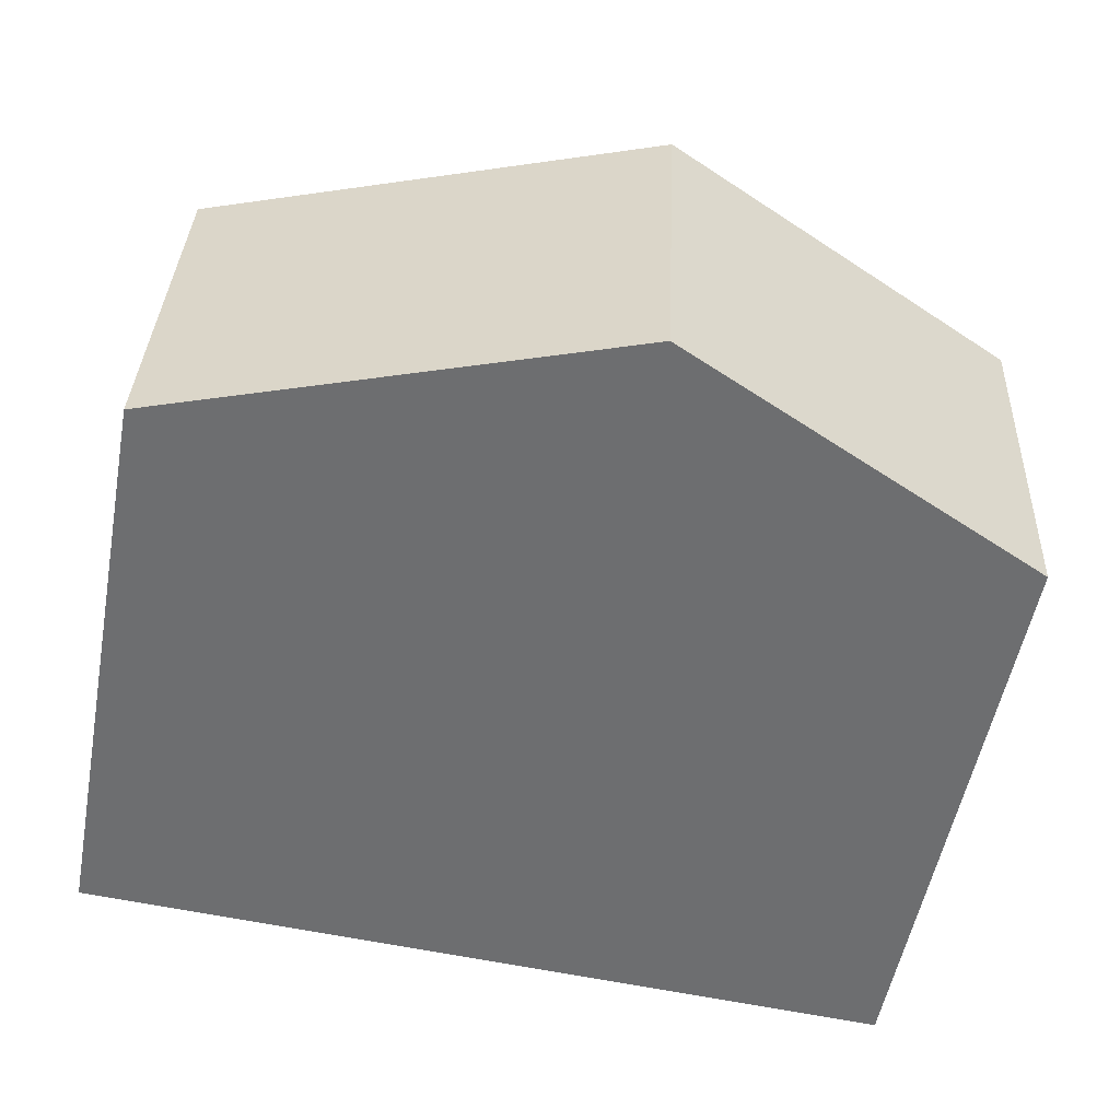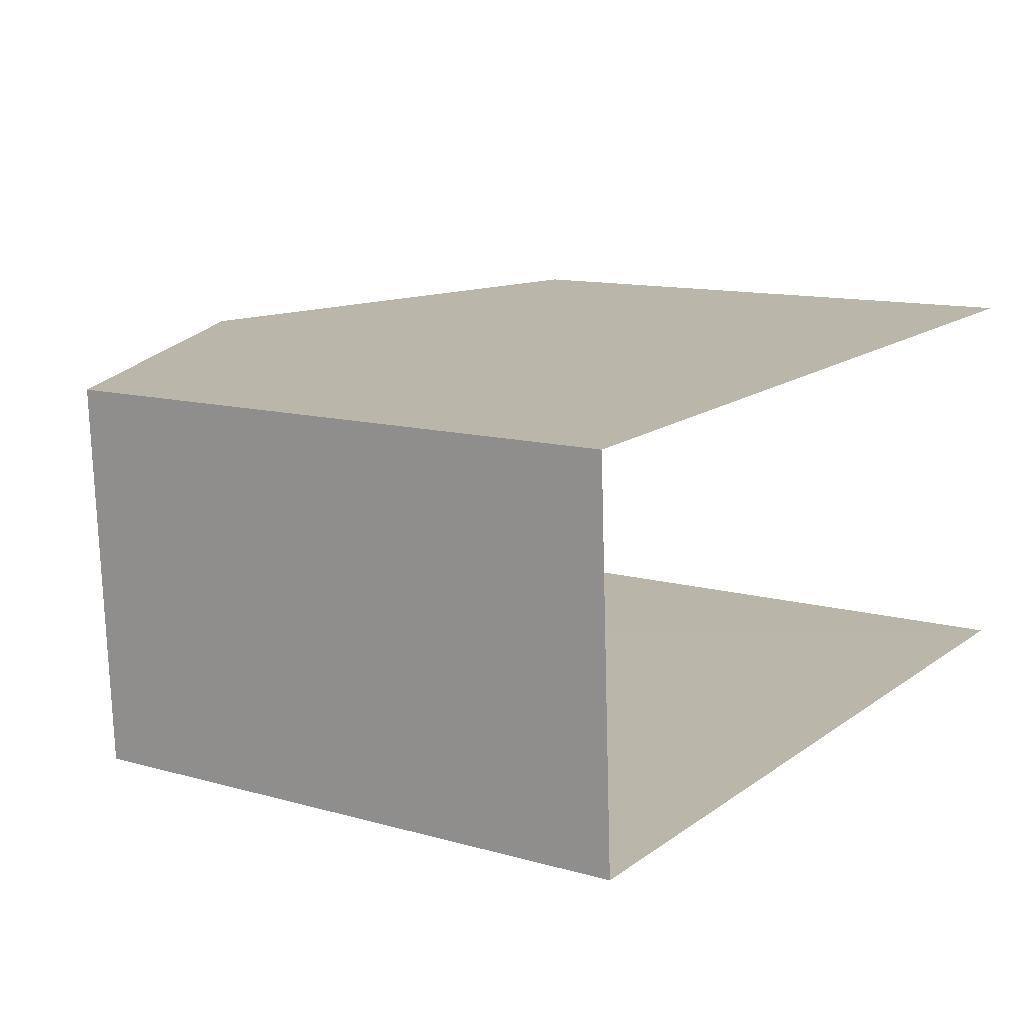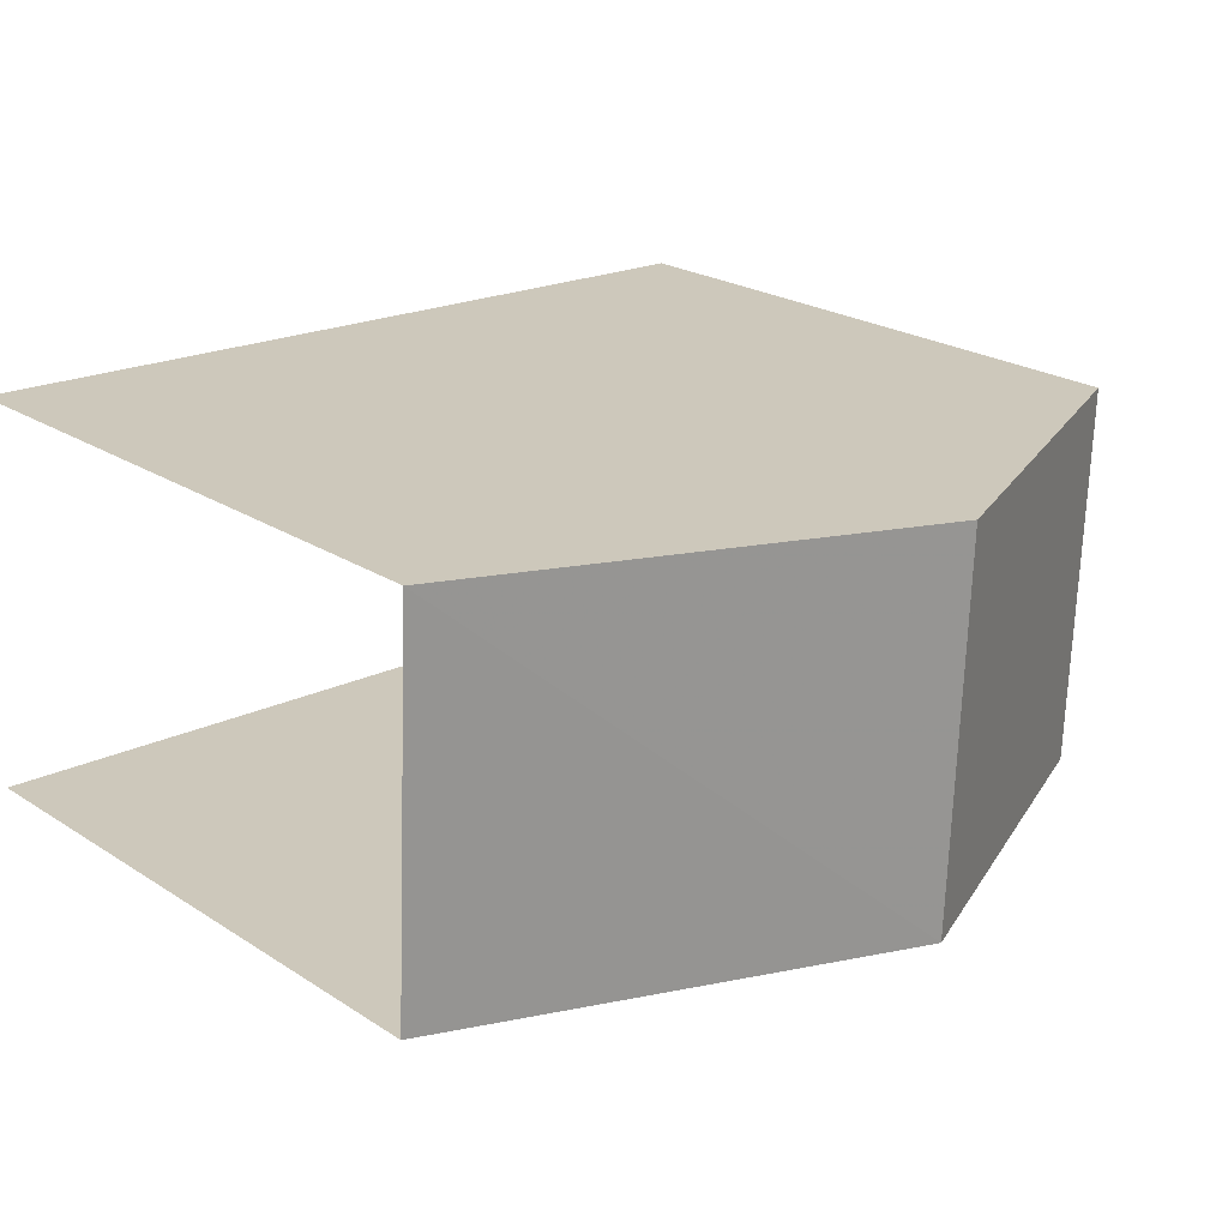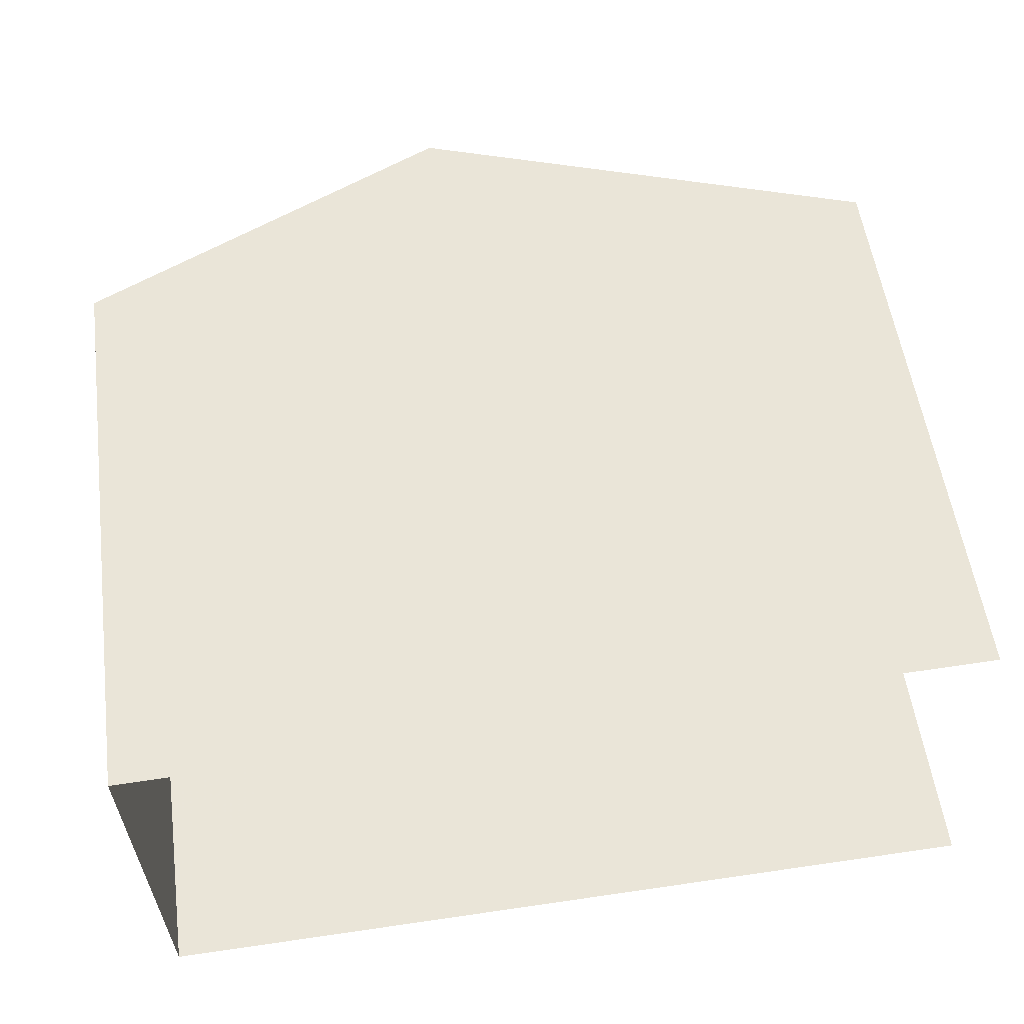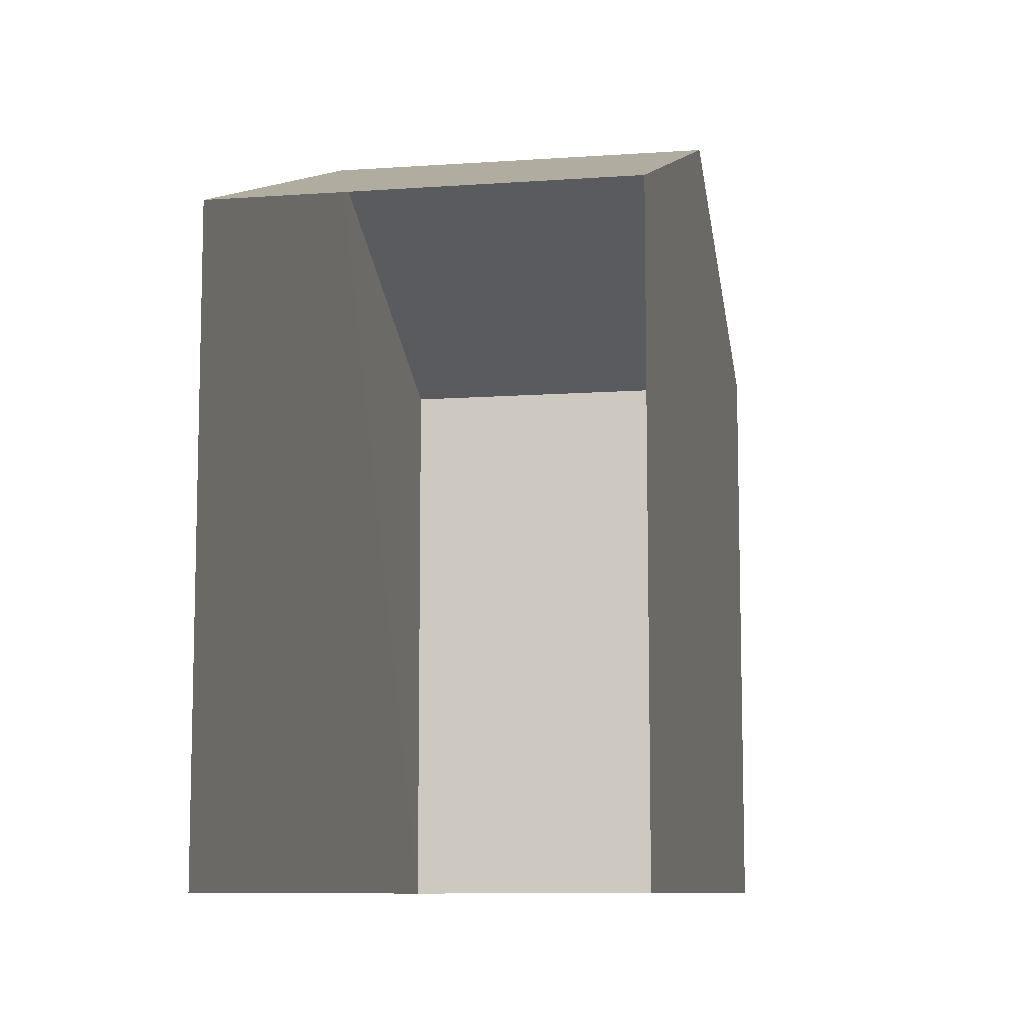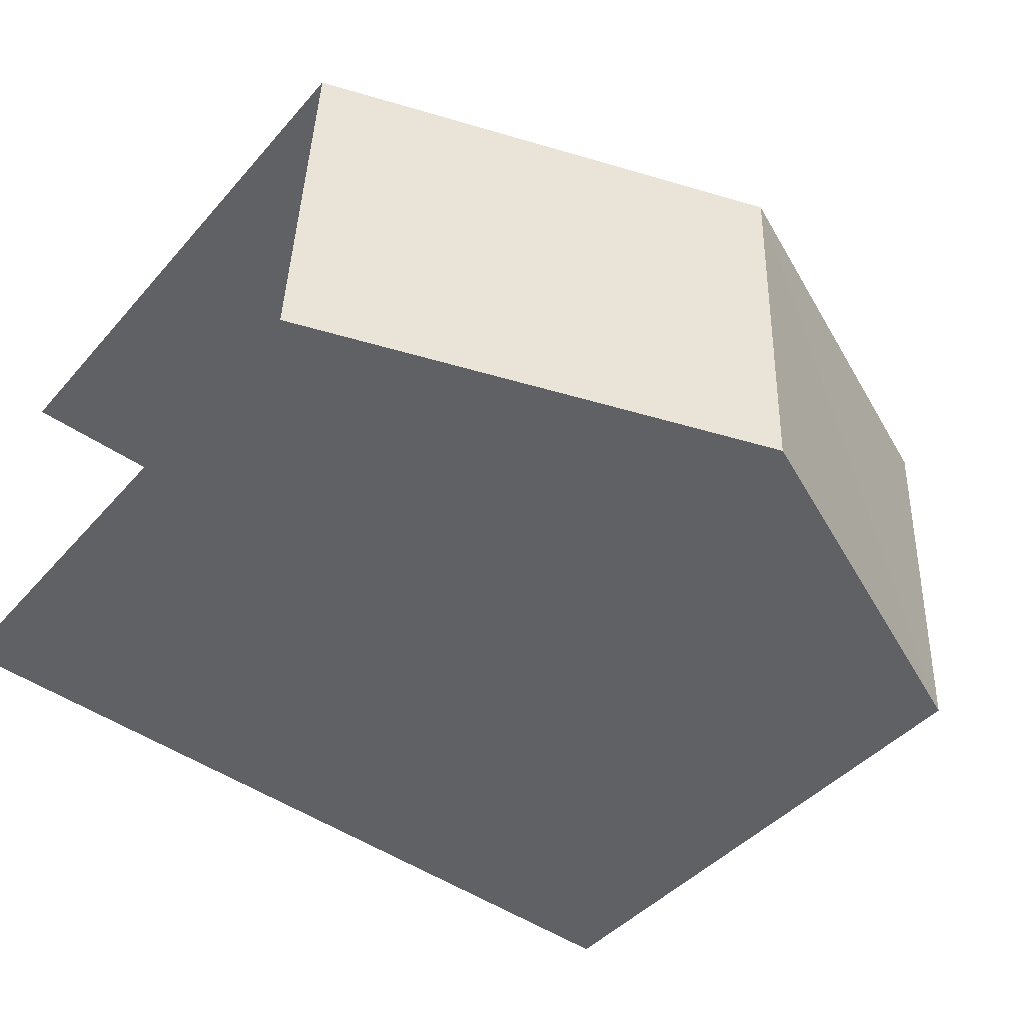
<metadata>
{"format":"obj","ext":"obj","renderer":"f3d","projection":"perspective","resolution":1024,"background":"white","views":[{"elev":-54.1,"azim":-10.6,"up":"+Y"},{"elev":11.9,"azim":124.2,"up":"+Y"},{"elev":23.4,"azim":-43.1,"up":"+Y"},{"elev":54.3,"azim":172.3,"up":"+Y"},{"elev":-9.3,"azim":-81.9,"up":"+Z"},{"elev":-43.7,"azim":-37.9,"up":"+Y"}]}
</metadata>
<code>
v -3.723e+05 -1.036e+05 32.61
v -3.723e+05 -1.035e+05 32.61
v -3.723e+05 -1.035e+05 32.61
v -3.723e+05 -1.036e+05 32.61
v -3.723e+05 -1.036e+05 39.07
v -3.723e+05 -1.035e+05 39.07
v -3.723e+05 -1.035e+05 40.9
v -3.723e+05 -1.036e+05 40.9
v -3.723e+05 -1.035e+05 39.07
v -3.723e+05 -1.036e+05 39.07
f 1 2 3
f 1 4 2
f 9 2 4
f 10 9 4
f 5 6 7
f 8 5 7
f 9 10 8
f 7 9 8
f 6 3 7
f 3 2 7
f 2 9 7
f 6 1 3
f 6 5 1
f 10 4 8
f 4 1 8
f 1 5 8

</code>
